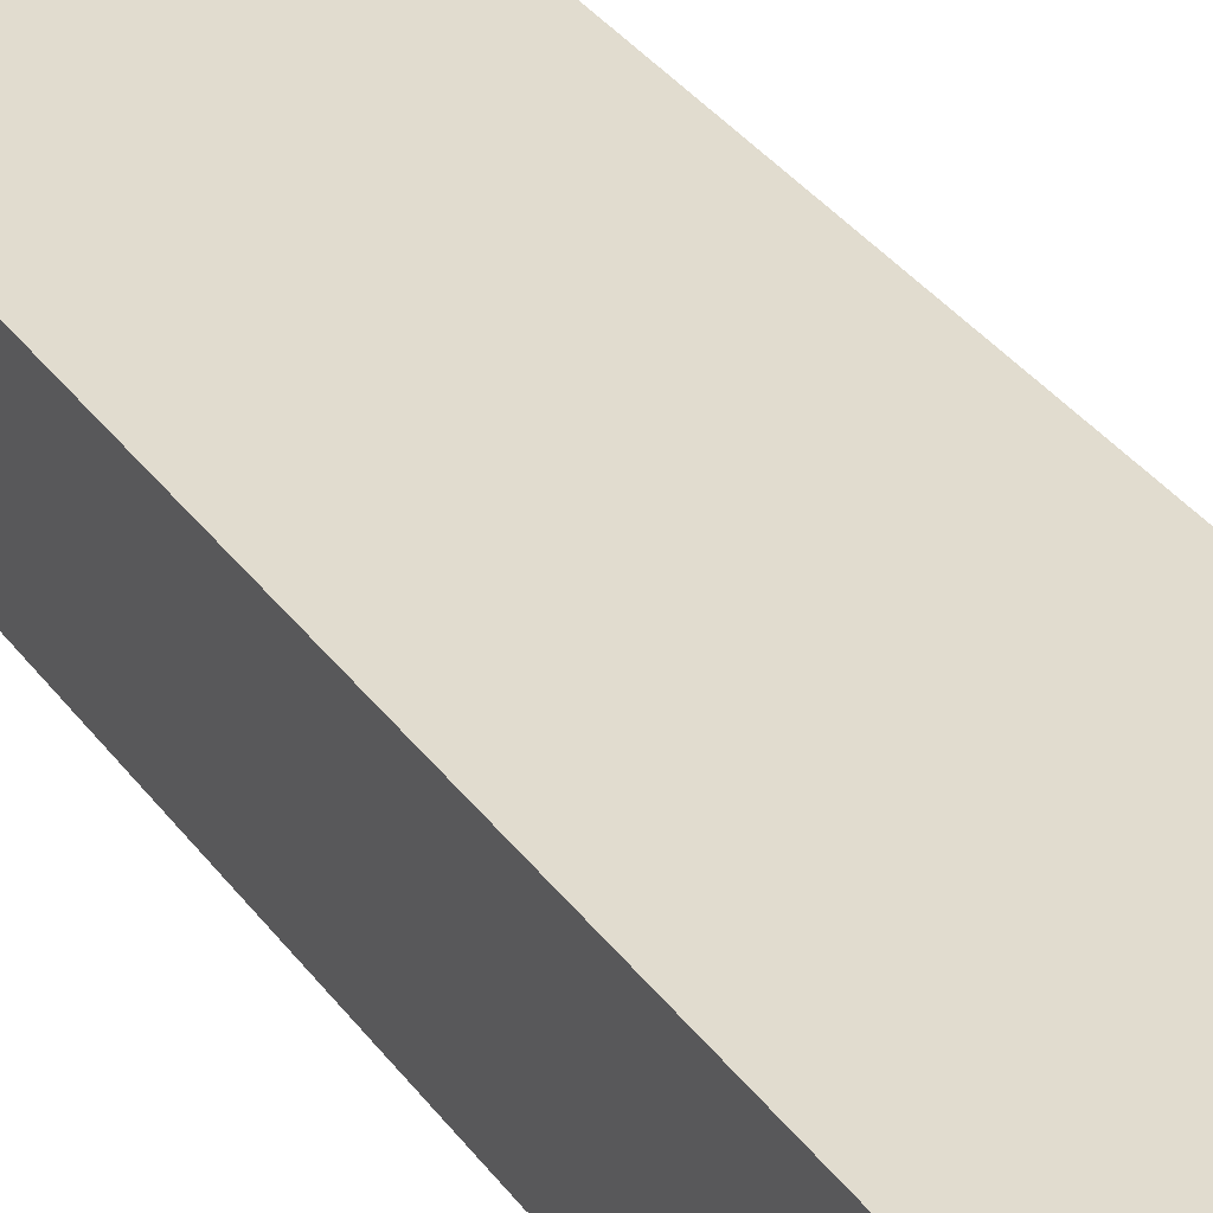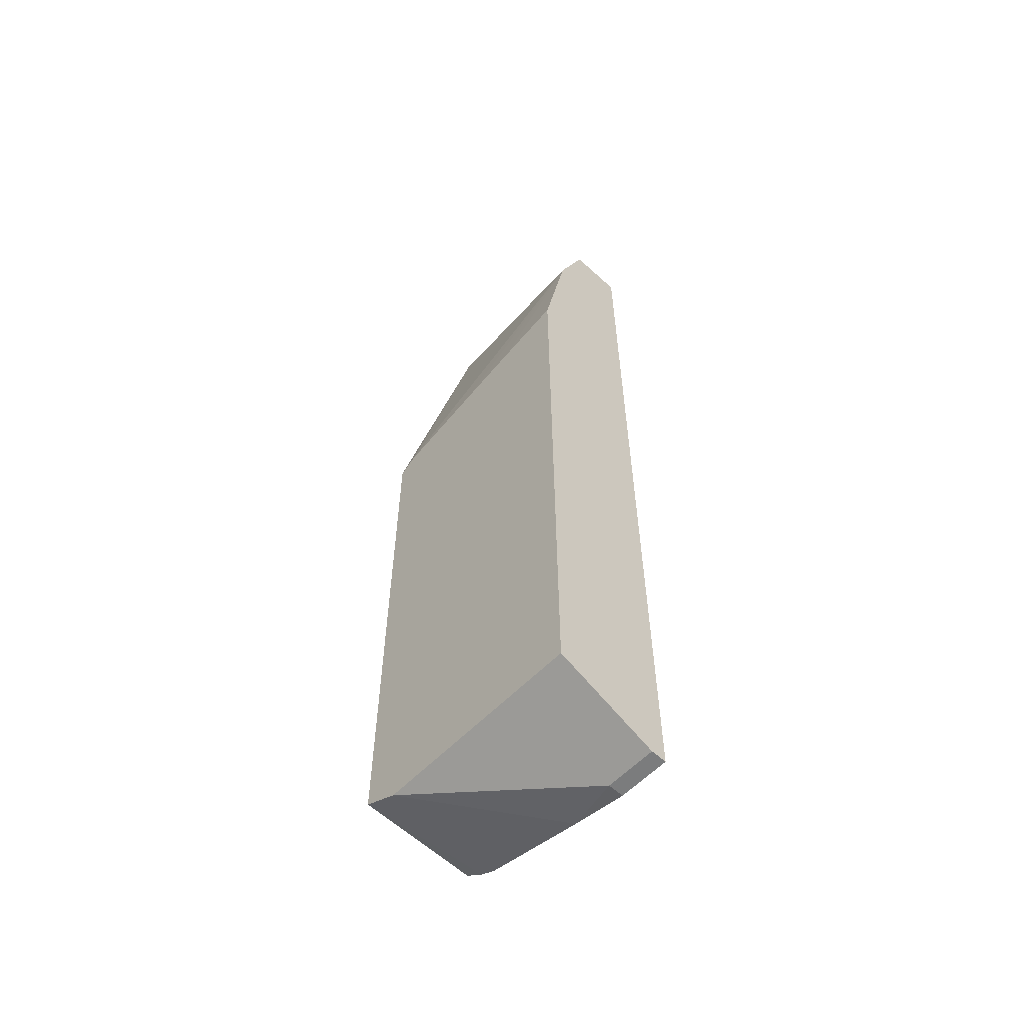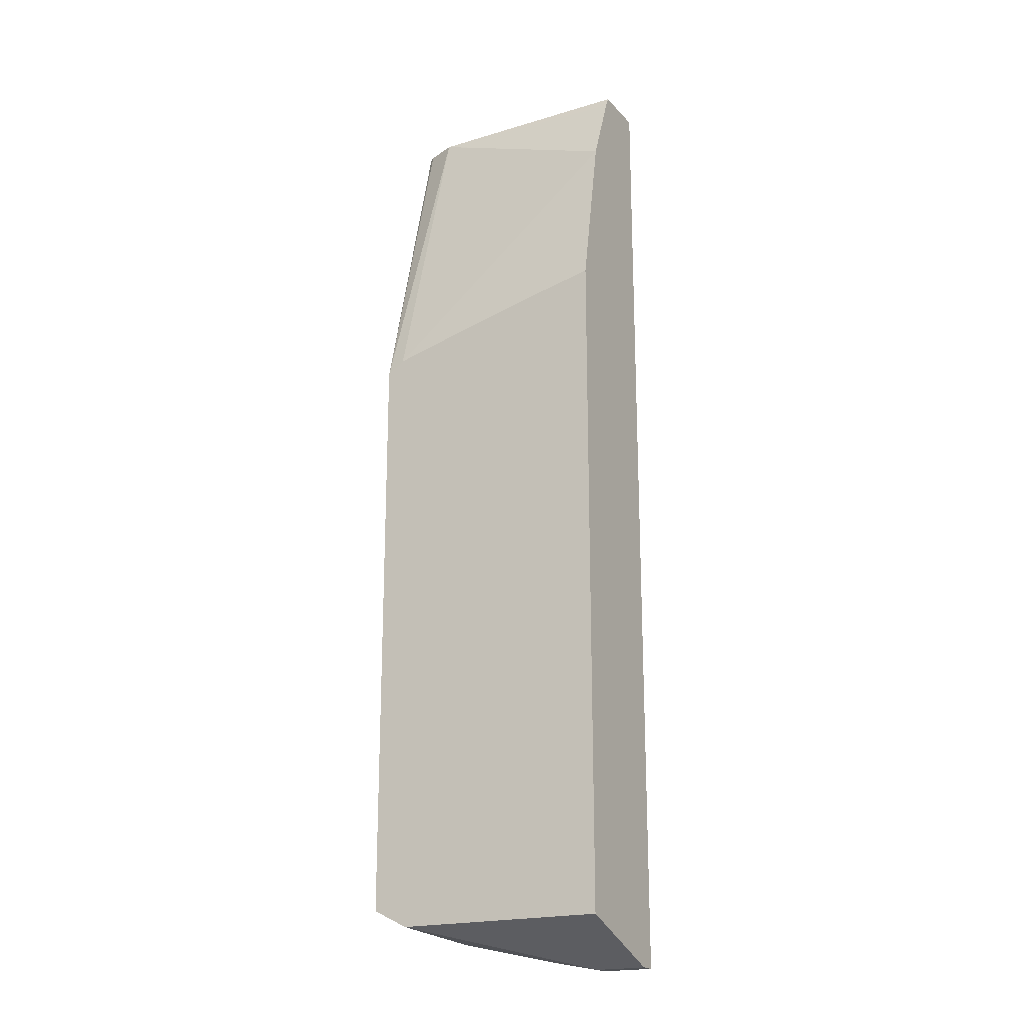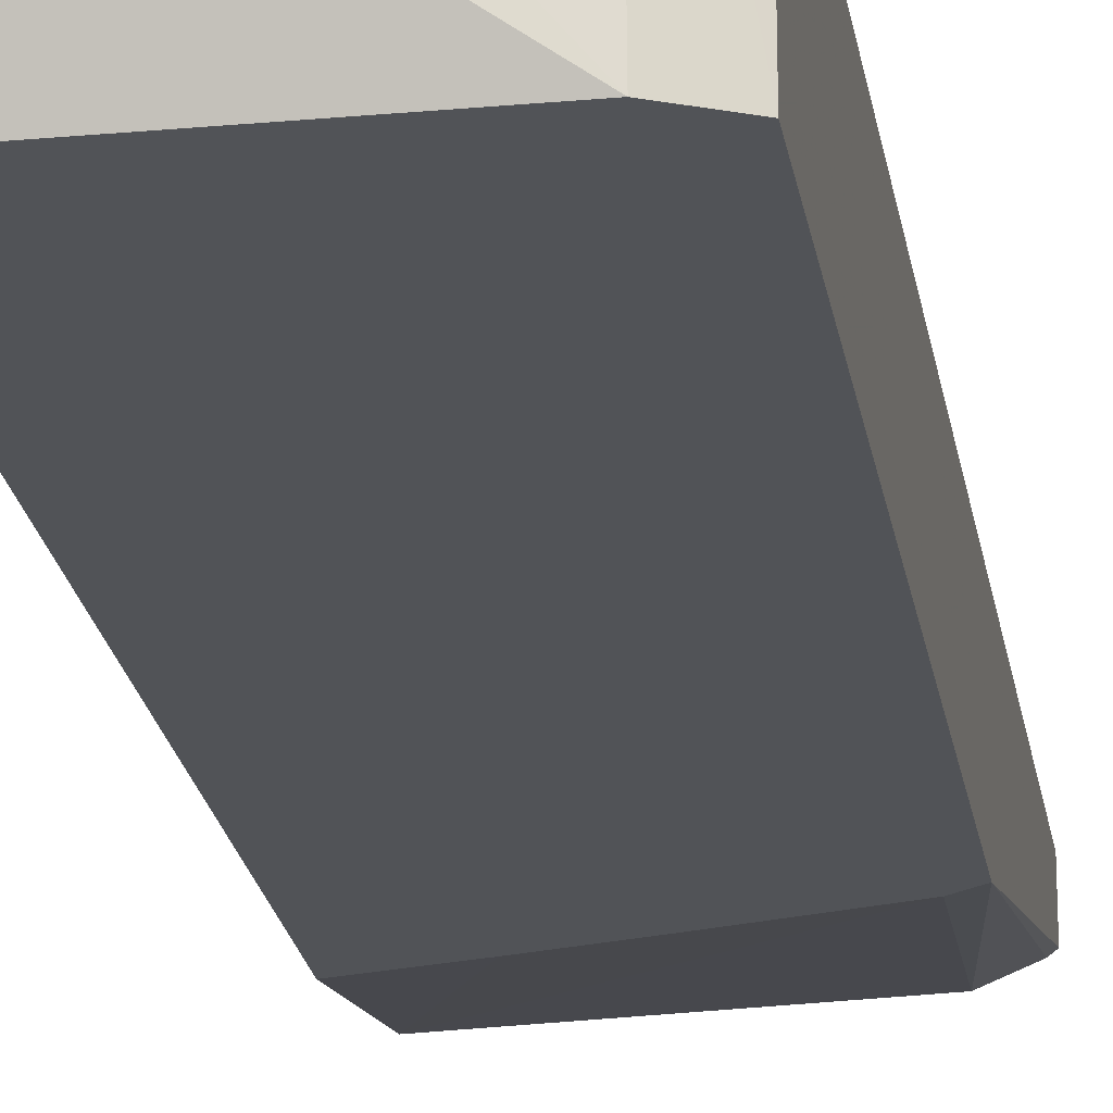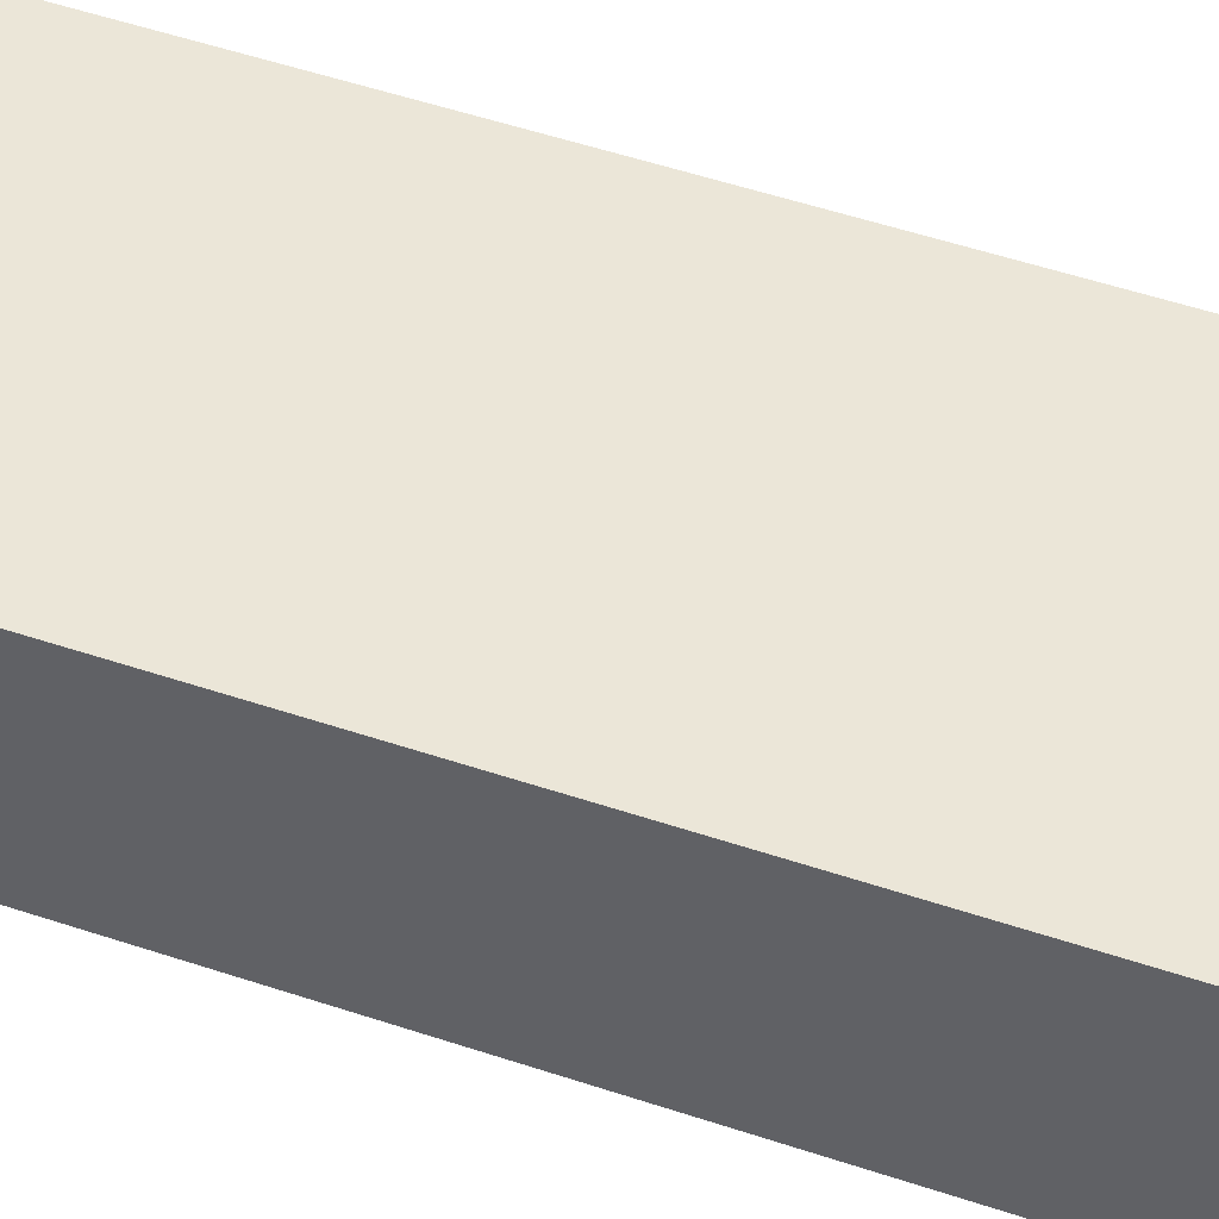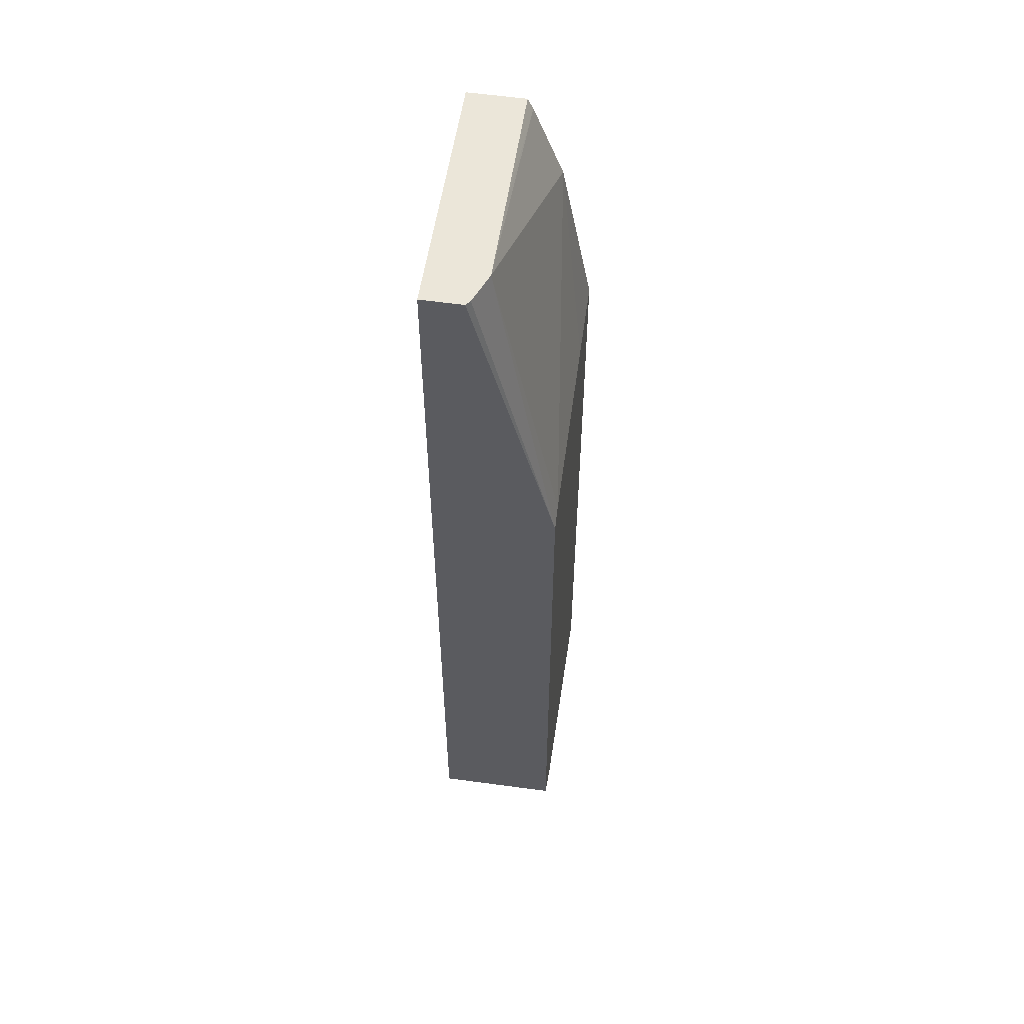
<metadata>
{"format":"obj","ext":"obj","renderer":"f3d","projection":"perspective","resolution":1024,"background":"white","views":[{"elev":34.2,"azim":149.5,"up":"+Z"},{"elev":-58.7,"azim":-133.4,"up":"+Y"},{"elev":-19.9,"azim":-150.9,"up":"+Y"},{"elev":-22.2,"azim":9.0,"up":"+Z"},{"elev":46.2,"azim":-68.4,"up":"+Z"},{"elev":56.1,"azim":98.5,"up":"+Y"}]}
</metadata>
<code>
v 0.1982 0.1005 -0.09214
v 0.1957 0.1005 -0.09405
v 0.1982 0.1005 -0.07214
v 0.1982 -0.05734 -0.1325
v 0.1808 0.1005 -0.1002
v 0.07493 0.1005 -0.07214
v 0.1982 -0.353 -0.07214
v 0.1982 -0.352 -0.1325
v 0.1893 -0.05126 -0.1325
v 0.07493 0.05719 -0.1173
v 0.1804 0.1005 -0.1002
v 0.07493 0.1005 -0.08124
v 0.07493 -0.3809 -0.07214
v 0.1884 -0.3599 -0.07214
v 0.1804 -0.3639 -0.07214
v 0.1804 -0.3609 -0.1325
v 0.1415 -0.039 -0.1325
v 0.07493 0.09494 -0.1029
v 0.1092 -0.03123 -0.1325
v 0.07493 -0.02369 -0.1325
v 0.1404 0.1005 -0.1002
v 0.075 0.1005 -0.1002
v 0.07493 0.1002 -0.1002
v 0.07493 -0.3809 -0.0802
v 0.1003 -0.3809 -0.07214
v 0.1284 -0.3754 -0.07214
v 0.1003 -0.3809 -0.0802
v 0.07493 -0.3609 -0.1325
f 9 17 10
f 8 15 16
f 8 14 15
f 7 14 8
f 6 24 13
f 6 18 10
f 6 20 28
f 6 10 20
f 6 23 18
f 10 18 11
f 6 28 24
f 10 17 19
f 25 27 26
f 11 18 21
f 12 22 23
f 13 24 27
f 13 27 25
f 15 26 16
f 16 26 27
f 16 27 24
f 16 24 28
f 18 23 22
f 18 22 21
f 6 12 23
f 10 19 20
f 5 9 10
f 1 5 11
f 4 9 5
f 5 10 11
f 1 2 5
f 1 11 21
f 1 21 22
f 1 12 6
f 1 6 3
f 1 3 7
f 1 7 8
f 1 8 4
f 1 4 2
f 2 4 5
f 1 22 12
f 3 13 25
f 3 6 13
f 4 19 17
f 4 17 9
f 4 28 20
f 4 16 28
f 4 20 19
f 3 14 7
f 3 15 14
f 3 26 15
f 3 25 26
f 4 8 16

</code>
